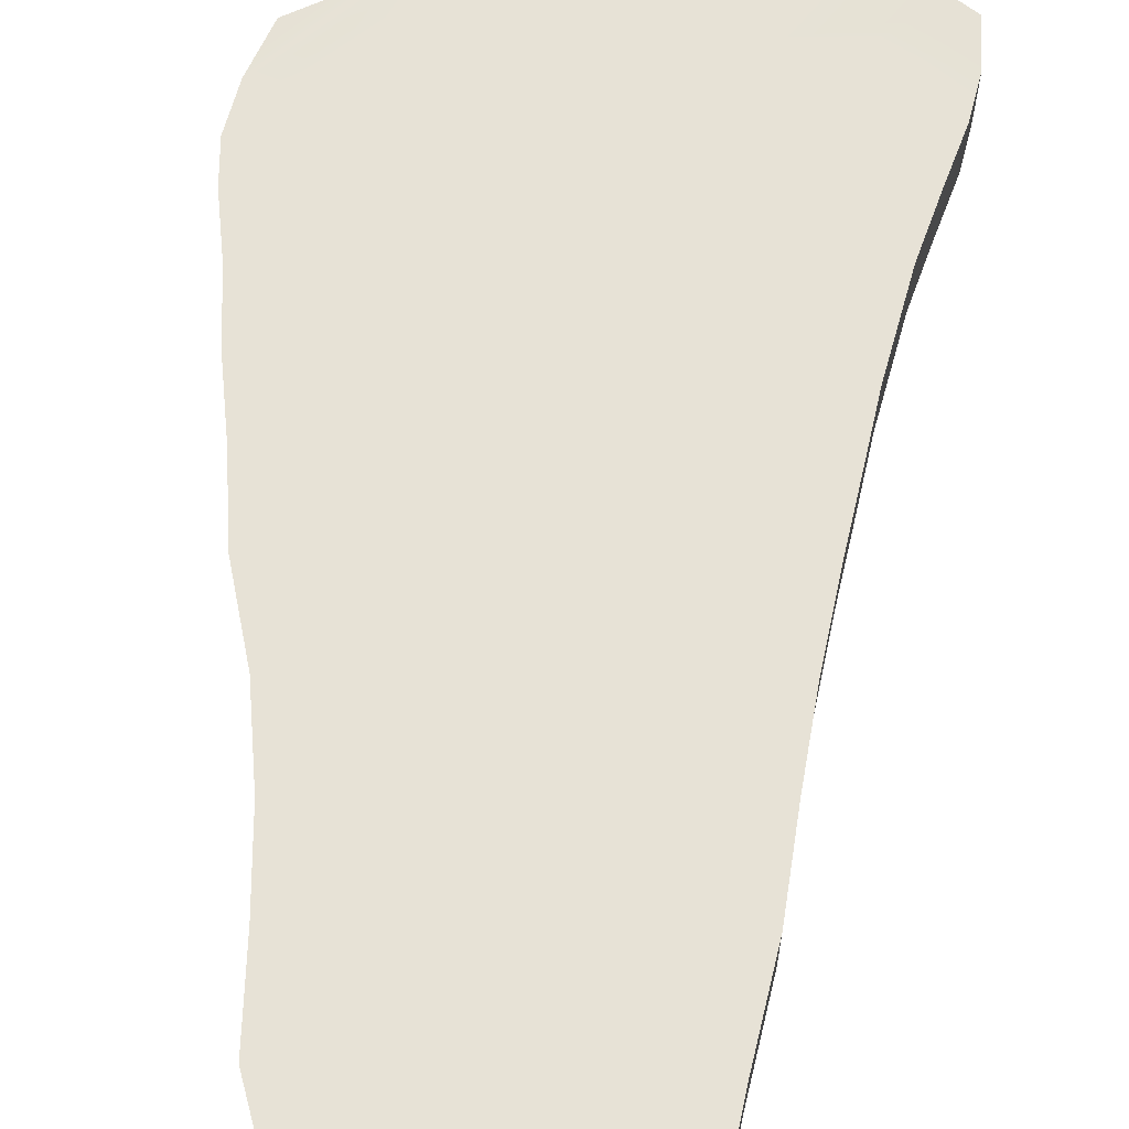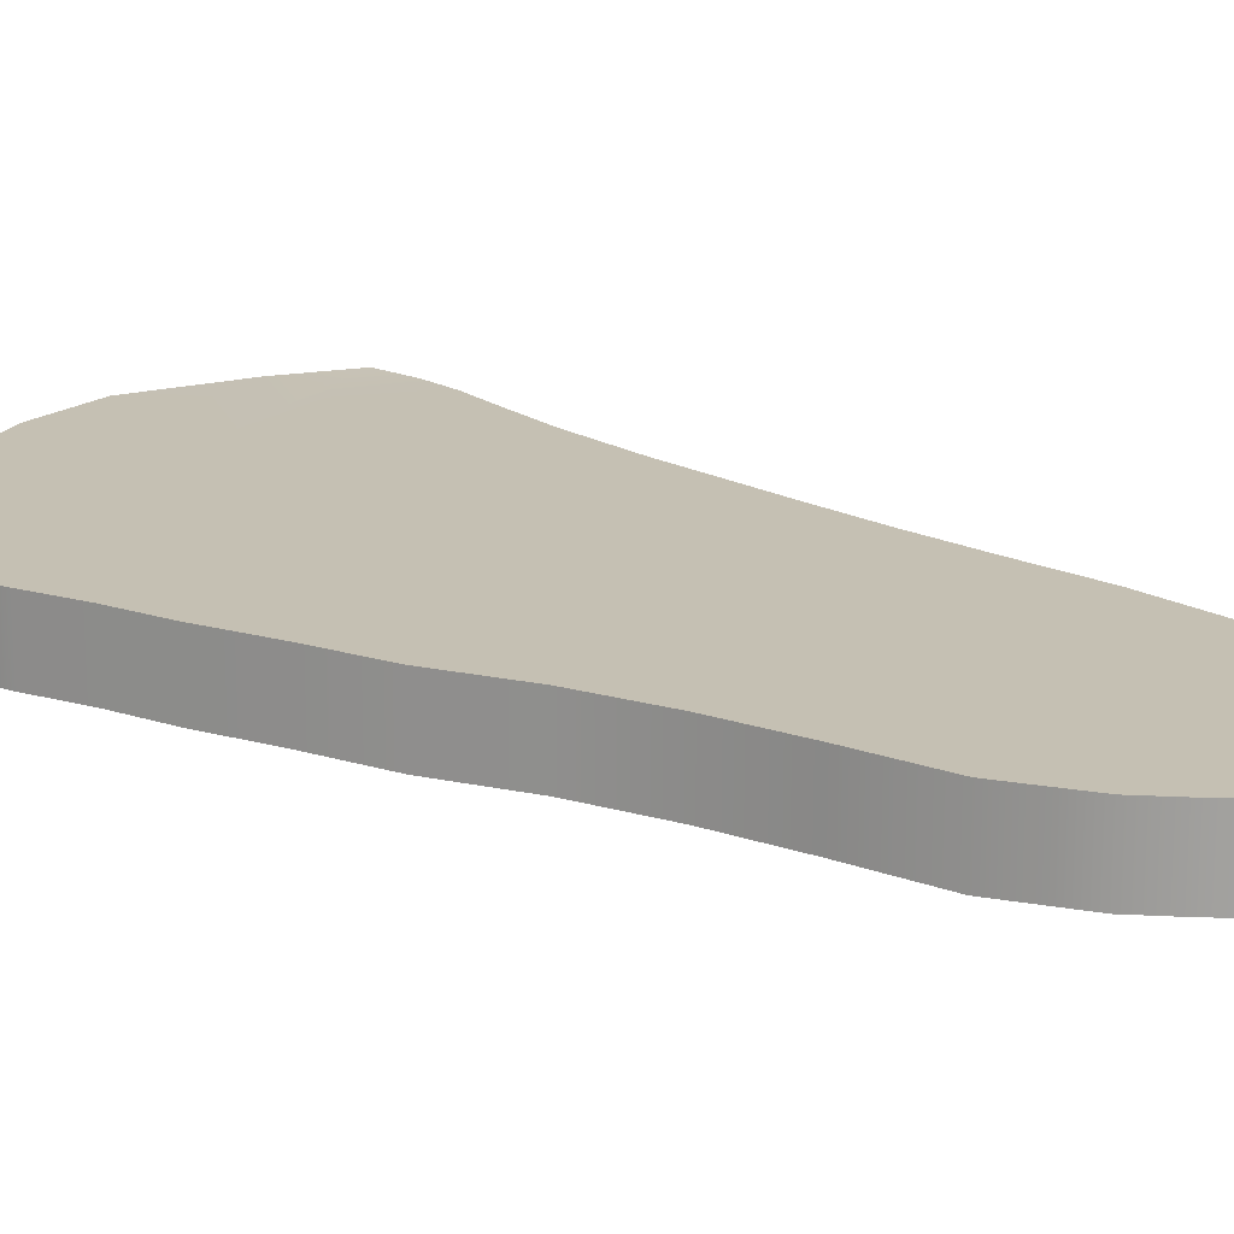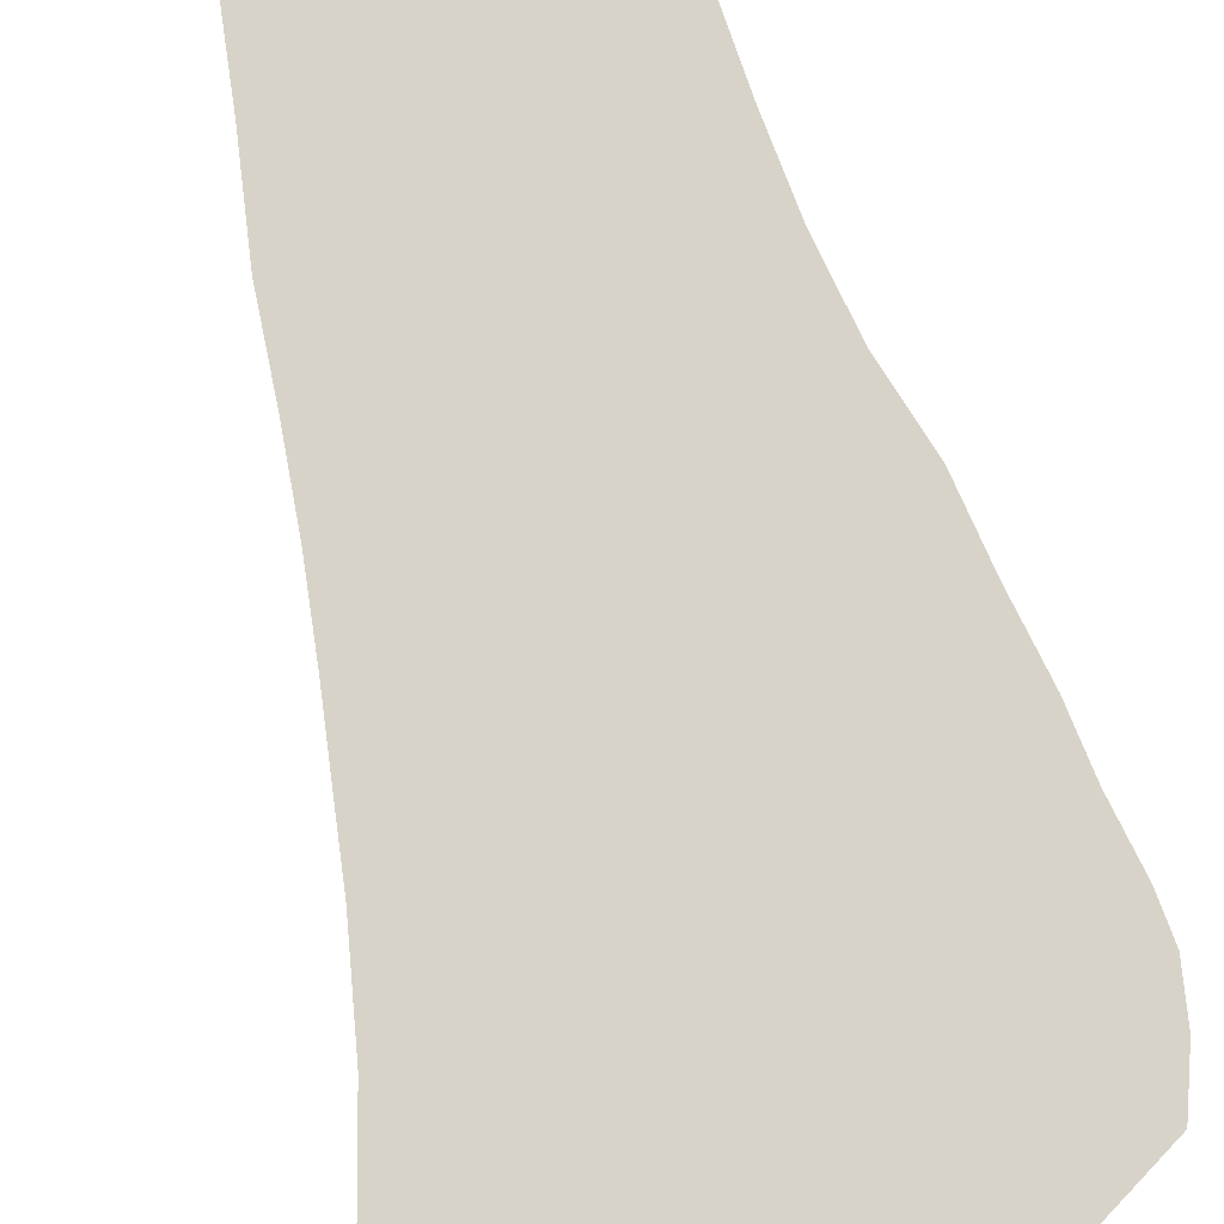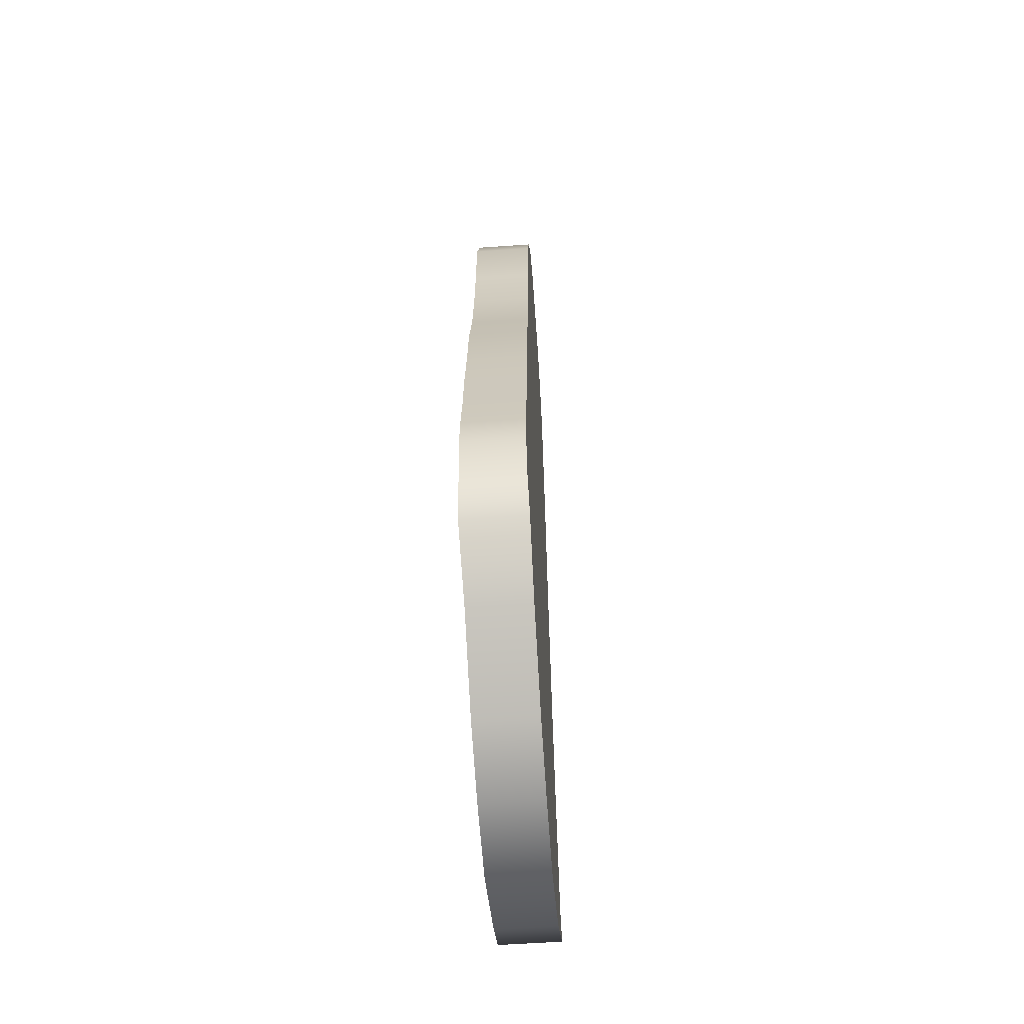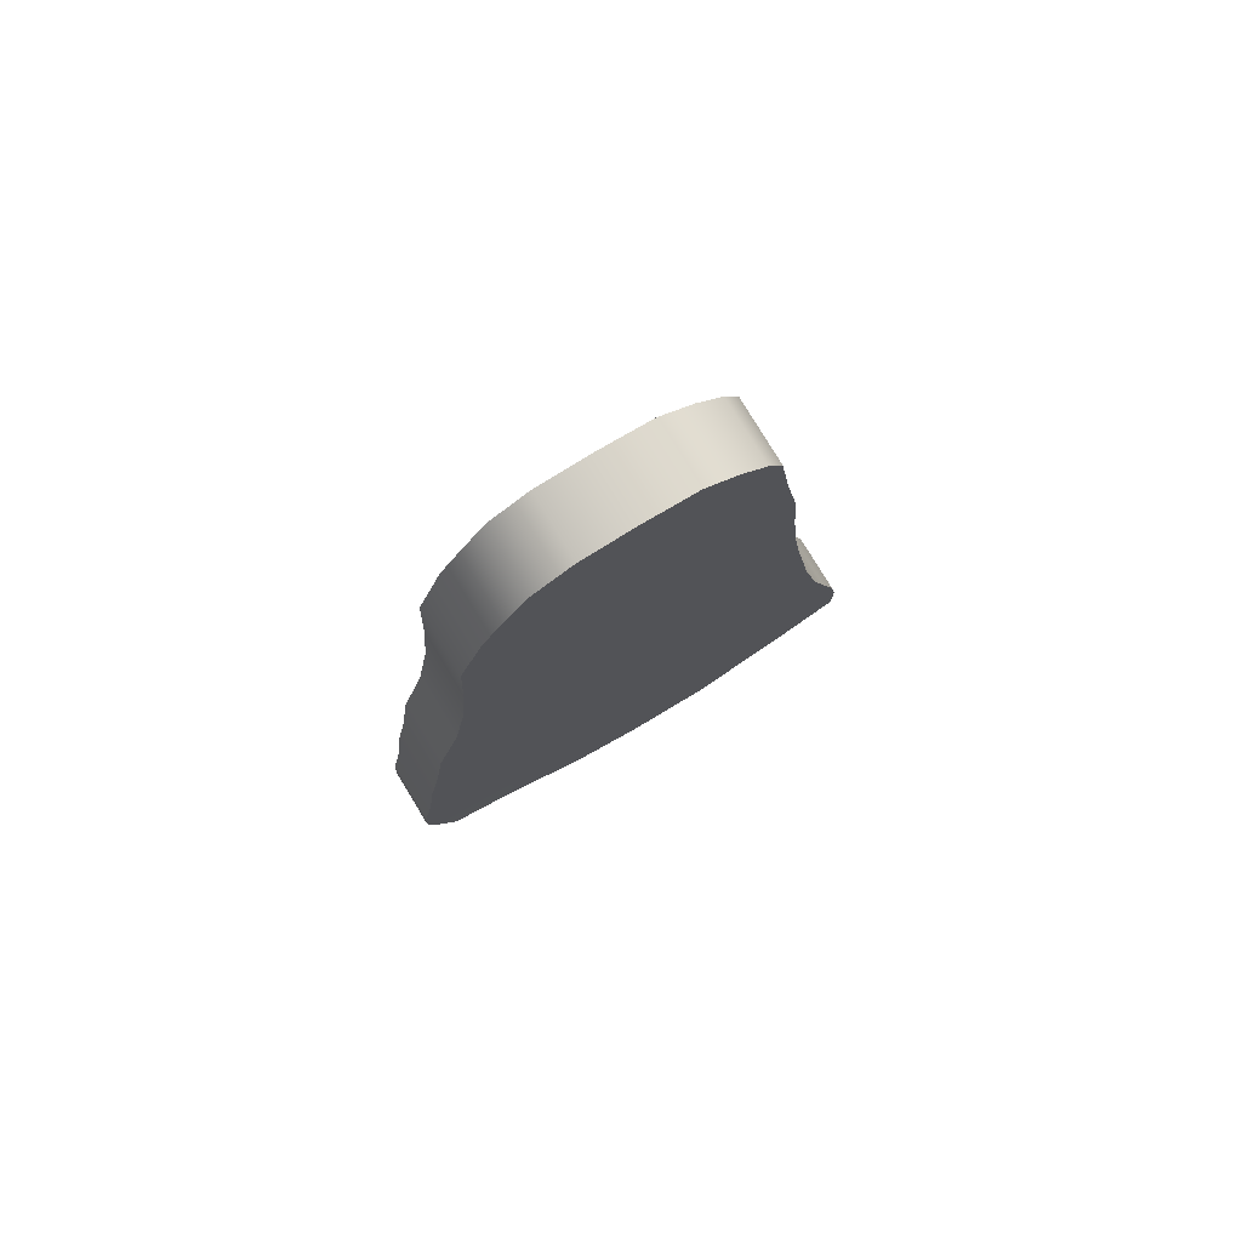
<metadata>
{"format":"obj","ext":"obj","renderer":"f3d","projection":"perspective","resolution":1024,"background":"white","views":[{"elev":63.6,"azim":4.5,"up":"+Y"},{"elev":18.1,"azim":-51.2,"up":"+Y"},{"elev":77.2,"azim":163.9,"up":"+Y"},{"elev":-58.9,"azim":-85.9,"up":"+Z"},{"elev":79.1,"azim":-31.3,"up":"+Z"}]}
</metadata>
<code>
o Foot_Lv2.001
v 0.9211 -0.1496 -1.689
v 1.215 -0.1545 -1.483
v 1.22 -0.1496 -1.267
v 0.9889 -0.1496 -1.453
v 0.4263 -0.1496 -1.902
v 0.5572 -0.1496 -1.621
v 0.02036 -0.1496 -1.879
v 0.004167 -0.1496 -1.554
v -0.3431 -0.1496 -1.765
v -0.4896 -0.1496 -1.442
v -0.7358 -0.1496 -1.484
v -0.8934 -0.1496 -1.235
v -1.061 -0.1545 -1.294
v -1.149 -0.1496 -1.056
v -0.5585 0.1496 2.689
v -0.4391 0.1496 2.862
v -0.507 0.1496 2.562
v -0.6485 0.1496 2.55
v -0.251 0.1496 2.953
v -0.2735 0.1496 2.563
v -1.9e-05 0.1496 2.961
v 0.01596 0.1496 2.56
v 0.2483 0.1496 2.937
v 0.3225 0.1496 2.552
v 0.4114 0.1496 2.819
v 0.5382 0.1496 2.564
v 0.5346 0.1496 2.683
v 0.6039 0.1496 2.559
v 0.8118 -0.1496 -0.9467
v 1.108 -0.1496 -0.806
v 1.031 -0.1496 -0.5302
v 0.7929 -0.1496 -0.5429
v 0.3357 -0.1496 -0.8987
v 0.3349 -0.1496 -0.5036
v -0.006867 -0.1496 -0.8572
v -0.01374 -0.1496 -0.482
v -0.5408 -0.1496 -0.8103
v -0.5359 -0.1496 -0.432
v -1.006 -0.1496 -0.7034
v -0.973 -0.1496 -0.3779
v -1.175 -0.1496 -0.6376
v -1.124 -0.1496 -0.3463
v -0.5358 0.1496 2.216
v -0.7631 0.1496 2.226
v -0.2962 0.1496 2.17
v 0.01819 0.1496 2.132
v 0.3208 0.1496 2.142
v 0.5829 0.1496 2.15
v 0.6566 0.1496 2.17
v -0.5753 0.1496 1.803
v -0.7821 0.1496 1.812
v -0.2996 0.1496 1.786
v 0.0228 0.1496 1.749
v 0.3342 0.1496 1.716
v 0.5895 0.1496 1.712
v 0.7296 0.1496 1.717
v -0.5762 0.1496 1.406
v -0.8129 0.1496 1.426
v -0.3245 0.1496 1.382
v 0.04123 0.1496 1.327
v 0.3629 0.1496 1.293
v 0.5837 0.1496 1.285
v 0.761 0.1496 1.304
v -0.6846 0.1496 1.018
v -0.8749 0.1496 1.034
v -0.3869 0.1496 0.9612
v 0.02749 0.1496 0.9291
v 0.35 0.1496 0.9058
v 0.5774 0.1496 0.8973
v 0.7988 0.1496 0.9178
v -0.7884 0.1496 0.6524
v -0.9852 0.1496 0.6438
v -0.4442 0.1496 0.6033
v -0.002165 0.1496 0.5511
v 0.3079 0.1496 0.5329
v 0.5723 0.1496 0.5404
v 0.8489 0.1496 0.5427
v -0.8798 0.1496 0.2791
v -1.034 0.1496 0.2822
v -0.4889 0.1496 0.2378
v -0.02749 0.1496 0.2138
v 0.2906 0.1496 0.2098
v 0.5876 0.1496 0.2087
v 0.8965 0.1496 0.2296
v -0.9376 0.1496 -0.06366
v -1.095 0.1496 -0.06333
v -0.5283 0.1496 -0.1102
v -0.03436 0.1496 -0.1299
v 0.3018 0.1496 -0.1408
v 0.64 0.1496 -0.1278
v 0.9432 0.1496 -0.08545
v -0.973 0.1496 -0.3779
v -1.124 0.1496 -0.3463
v -0.5359 0.1496 -0.432
v -0.01374 0.1496 -0.482
v 0.3349 0.1496 -0.5036
v 0.7929 0.1496 -0.5429
v 1.031 0.1496 -0.5302
v -1.006 0.1496 -0.7034
v -1.175 0.1496 -0.6376
v -0.5408 0.1496 -0.8103
v -0.006867 0.1496 -0.8572
v 0.3357 0.1496 -0.8987
v 0.8118 0.1496 -0.9467
v 1.108 0.1496 -0.806
v -1.027 0.1496 -0.9376
v -1.19 0.1496 -0.8308
v -0.5405 0.1496 -1.098
v -0.01734 0.1496 -1.209
v 0.326 0.1496 -1.281
v 0.8294 0.1496 -1.33
v 1.185 0.1496 -1.07
v -0.8934 0.1496 -1.235
v -1.149 0.1496 -1.056
v -0.4896 0.1496 -1.442
v 0.004167 0.1496 -1.554
v 0.5572 0.1496 -1.621
v 0.9889 0.1496 -1.453
v 1.22 0.1496 -1.267
v -0.7358 0.1496 -1.484
v -1.061 0.1545 -1.294
v -0.3431 0.1496 -1.765
v 0.02036 0.1496 -1.879
v 0.4263 0.1496 -1.902
v 0.9211 0.1496 -1.689
v 1.215 0.1545 -1.483
v -0.5585 0.04986 2.689
v -0.4391 0.04986 2.862
v -0.251 0.04986 2.953
v -1.9e-05 0.04986 2.961
v 0.2483 0.04986 2.937
v 0.4114 0.04986 2.819
v 0.5346 0.04986 2.683
v 1.185 -0.1496 -1.07
v 0.8294 -0.1496 -1.33
v 0.6039 0.04986 2.559
v 0.9432 -0.1496 -0.08545
v 0.64 -0.1496 -0.1278
v 0.6566 0.04986 2.17
v 0.7296 0.04986 1.717
v 0.761 0.04986 1.304
v 0.7988 0.04986 0.9178
v 0.8489 0.04986 0.5427
v 0.8965 0.04986 0.2296
v 0.9432 0.04986 -0.08545
v 1.031 0.04986 -0.5302
v 1.108 0.04986 -0.806
v 1.185 0.04986 -1.07
v 1.22 0.04986 -1.267
v 1.215 0.0548 -1.483
v 0.9211 0.04986 -1.689
v 0.4263 0.04986 -1.902
v 0.02036 0.04986 -1.879
v -0.3431 0.04986 -1.765
v -0.7358 0.04986 -1.484
v -1.061 0.0548 -1.294
v -1.149 0.04986 -1.056
v -1.19 0.04986 -0.8308
v -1.175 0.04986 -0.6376
v -1.124 0.04986 -0.3463
v -1.095 0.04986 -0.06333
v -1.034 0.04986 0.2822
v -0.9852 0.04986 0.6438
v -0.8749 0.04986 1.034
v -0.8129 0.04986 1.426
v -0.7821 0.04986 1.812
v -0.7631 0.04986 2.226
v -0.6485 0.04986 2.55
v 0.3018 -0.1496 -0.1408
v 0.326 -0.1496 -1.281
v -0.5585 -0.04986 2.689
v -0.4391 -0.04986 2.862
v -0.251 -0.04986 2.953
v -1.9e-05 -0.04986 2.961
v 0.2483 -0.04986 2.937
v 0.4114 -0.04986 2.819
v 0.5346 -0.04986 2.683
v -0.01734 -0.1496 -1.209
v 0.6039 -0.04986 2.559
v -0.03436 -0.1496 -0.1299
v 0.6566 -0.04986 2.17
v 0.7296 -0.04986 1.717
v 0.761 -0.04986 1.304
v 0.7988 -0.04986 0.9178
v 0.8489 -0.04986 0.5427
v 0.8965 -0.04986 0.2296
v 0.9432 -0.04986 -0.08545
v 1.031 -0.04986 -0.5302
v 1.108 -0.04986 -0.806
v 1.185 -0.04986 -1.07
v 1.22 -0.04986 -1.267
v 1.215 -0.0548 -1.483
v 0.9211 -0.04986 -1.689
v 0.4263 -0.04986 -1.902
v 0.02036 -0.04986 -1.879
v -0.3431 -0.04986 -1.765
v -0.7358 -0.04986 -1.484
v -1.061 -0.0548 -1.294
v -1.149 -0.04986 -1.056
v -1.19 -0.04986 -0.8308
v -1.175 -0.04986 -0.6376
v -1.124 -0.04986 -0.3463
v -1.095 -0.04986 -0.06333
v -1.034 -0.04986 0.2822
v -0.9852 -0.04986 0.6438
v -0.8749 -0.04986 1.034
v -0.8129 -0.04986 1.426
v -0.7821 -0.04986 1.812
v -0.7631 -0.04986 2.226
v -0.6485 -0.04986 2.55
v -0.5283 -0.1496 -0.1102
v -0.5405 -0.1496 -1.098
v -0.5585 -0.1496 2.689
v -0.4391 -0.1496 2.862
v -0.251 -0.1496 2.953
v -1.9e-05 -0.1496 2.961
v 0.2483 -0.1496 2.937
v 0.4114 -0.1496 2.819
v 0.5346 -0.1496 2.683
v -1.027 -0.1496 -0.9376
v 0.6039 -0.1496 2.559
v -0.9376 -0.1496 -0.06366
v 0.6566 -0.1496 2.17
v 0.7296 -0.1496 1.717
v 0.761 -0.1496 1.304
v 0.7988 -0.1496 0.9178
v 0.8489 -0.1496 0.5427
v 0.8965 -0.1496 0.2296
v -1.19 -0.1496 -0.8308
v -1.095 -0.1496 -0.06333
v -1.034 -0.1496 0.2822
v -0.9852 -0.1496 0.6438
v -0.8749 -0.1496 1.034
v -0.8129 -0.1496 1.426
v -0.7821 -0.1496 1.812
v -0.7631 -0.1496 2.226
v -0.6485 -0.1496 2.55
v -0.507 -0.1496 2.562
v -0.2735 -0.1496 2.563
v 0.01596 -0.1496 2.56
v 0.3225 -0.1496 2.552
v 0.5382 -0.1496 2.564
v 0.5876 -0.1496 0.2087
v 0.2906 -0.1496 0.2098
v -0.02749 -0.1496 0.2138
v -0.4889 -0.1496 0.2378
v -0.8798 -0.1496 0.2791
v -0.5358 -0.1496 2.216
v -0.2962 -0.1496 2.17
v 0.01819 -0.1496 2.132
v 0.3208 -0.1496 2.142
v 0.5829 -0.1496 2.15
v -0.5753 -0.1496 1.803
v -0.2996 -0.1496 1.786
v 0.0228 -0.1496 1.749
v 0.3342 -0.1496 1.716
v 0.5895 -0.1496 1.712
v -0.5762 -0.1496 1.406
v -0.3245 -0.1496 1.382
v 0.04123 -0.1496 1.327
v 0.3629 -0.1496 1.293
v 0.5837 -0.1496 1.285
v -0.6846 -0.1496 1.018
v -0.3869 -0.1496 0.9612
v 0.02749 -0.1496 0.9291
v 0.35 -0.1496 0.9058
v 0.5774 -0.1496 0.8973
v -0.7884 -0.1496 0.6524
v -0.4442 -0.1496 0.6033
v -0.002165 -0.1496 0.5511
v 0.3079 -0.1496 0.5329
v 0.5723 -0.1496 0.5404
f 1 2 3 4
f 5 1 4 6
f 7 5 6 8
f 9 7 8 10
f 11 9 10 12
f 13 11 12 14
f 15 16 17 18
f 16 19 20 17
f 19 21 22 20
f 21 23 24 22
f 23 25 26 24
f 25 27 28 26
f 29 30 31 32
f 33 29 32 34
f 35 33 34 36
f 37 35 36 38
f 39 37 38 40
f 41 39 40 42
f 18 17 43 44
f 17 20 45 43
f 20 22 46 45
f 22 24 47 46
f 24 26 48 47
f 26 28 49 48
f 44 43 50 51
f 43 45 52 50
f 45 46 53 52
f 46 47 54 53
f 47 48 55 54
f 48 49 56 55
f 51 50 57 58
f 50 52 59 57
f 52 53 60 59
f 53 54 61 60
f 54 55 62 61
f 55 56 63 62
f 58 57 64 65
f 57 59 66 64
f 59 60 67 66
f 60 61 68 67
f 61 62 69 68
f 62 63 70 69
f 65 64 71 72
f 64 66 73 71
f 66 67 74 73
f 67 68 75 74
f 68 69 76 75
f 69 70 77 76
f 72 71 78 79
f 71 73 80 78
f 73 74 81 80
f 74 75 82 81
f 75 76 83 82
f 76 77 84 83
f 79 78 85 86
f 78 80 87 85
f 80 81 88 87
f 81 82 89 88
f 82 83 90 89
f 83 84 91 90
f 86 85 92 93
f 85 87 94 92
f 87 88 95 94
f 88 89 96 95
f 89 90 97 96
f 90 91 98 97
f 93 92 99 100
f 92 94 101 99
f 94 95 102 101
f 95 96 103 102
f 96 97 104 103
f 97 98 105 104
f 100 99 106 107
f 99 101 108 106
f 101 102 109 108
f 102 103 110 109
f 103 104 111 110
f 104 105 112 111
f 107 106 113 114
f 106 108 115 113
f 108 109 116 115
f 109 110 117 116
f 110 111 118 117
f 111 112 119 118
f 114 113 120 121
f 113 115 122 120
f 115 116 123 122
f 116 117 124 123
f 117 118 125 124
f 118 119 126 125
f 127 128 16 15
f 128 129 19 16
f 129 130 21 19
f 130 131 23 21
f 131 132 25 23
f 132 133 27 25
f 4 3 134 135
f 133 136 28 27
f 32 31 137 138
f 136 139 49 28
f 139 140 56 49
f 140 141 63 56
f 141 142 70 63
f 142 143 77 70
f 143 144 84 77
f 144 145 91 84
f 145 146 98 91
f 146 147 105 98
f 147 148 112 105
f 148 149 119 112
f 149 150 126 119
f 150 151 125 126
f 151 152 124 125
f 152 153 123 124
f 153 154 122 123
f 154 155 120 122
f 155 156 121 120
f 156 157 114 121
f 157 158 107 114
f 158 159 100 107
f 159 160 93 100
f 160 161 86 93
f 161 162 79 86
f 162 163 72 79
f 163 164 65 72
f 164 165 58 65
f 165 166 51 58
f 166 167 44 51
f 167 168 18 44
f 34 32 138 169
f 168 127 15 18
f 6 4 135 170
f 171 172 128 127
f 172 173 129 128
f 173 174 130 129
f 174 175 131 130
f 175 176 132 131
f 176 177 133 132
f 8 6 170 178
f 177 179 136 133
f 36 34 169 180
f 179 181 139 136
f 181 182 140 139
f 182 183 141 140
f 183 184 142 141
f 184 185 143 142
f 185 186 144 143
f 186 187 145 144
f 187 188 146 145
f 188 189 147 146
f 189 190 148 147
f 190 191 149 148
f 191 192 150 149
f 192 193 151 150
f 193 194 152 151
f 194 195 153 152
f 195 196 154 153
f 196 197 155 154
f 197 198 156 155
f 198 199 157 156
f 199 200 158 157
f 200 201 159 158
f 201 202 160 159
f 202 203 161 160
f 203 204 162 161
f 204 205 163 162
f 205 206 164 163
f 206 207 165 164
f 207 208 166 165
f 208 209 167 166
f 209 210 168 167
f 38 36 180 211
f 210 171 127 168
f 10 8 178 212
f 213 214 172 171
f 214 215 173 172
f 215 216 174 173
f 216 217 175 174
f 217 218 176 175
f 218 219 177 176
f 12 10 212 220
f 219 221 179 177
f 40 38 211 222
f 221 223 181 179
f 223 224 182 181
f 224 225 183 182
f 225 226 184 183
f 226 227 185 184
f 227 228 186 185
f 228 137 187 186
f 137 31 188 187
f 31 30 189 188
f 30 134 190 189
f 134 3 191 190
f 3 2 192 191
f 2 1 193 192
f 1 5 194 193
f 5 7 195 194
f 7 9 196 195
f 9 11 197 196
f 11 13 198 197
f 13 14 199 198
f 14 229 200 199
f 229 41 201 200
f 41 42 202 201
f 42 230 203 202
f 230 231 204 203
f 231 232 205 204
f 232 233 206 205
f 233 234 207 206
f 234 235 208 207
f 235 236 209 208
f 236 237 210 209
f 42 40 222 230
f 237 213 171 210
f 14 12 220 229
f 135 134 30 29
f 170 135 29 33
f 178 170 33 35
f 212 178 35 37
f 220 212 37 39
f 229 220 39 41
f 237 238 214 213
f 238 239 215 214
f 239 240 216 215
f 240 241 217 216
f 241 242 218 217
f 242 221 219 218
f 138 137 228 243
f 169 138 243 244
f 180 169 244 245
f 211 180 245 246
f 222 211 246 247
f 230 222 247 231
f 236 248 238 237
f 248 249 239 238
f 249 250 240 239
f 250 251 241 240
f 251 252 242 241
f 252 223 221 242
f 235 253 248 236
f 253 254 249 248
f 254 255 250 249
f 255 256 251 250
f 256 257 252 251
f 257 224 223 252
f 234 258 253 235
f 258 259 254 253
f 259 260 255 254
f 260 261 256 255
f 261 262 257 256
f 262 225 224 257
f 233 263 258 234
f 263 264 259 258
f 264 265 260 259
f 265 266 261 260
f 266 267 262 261
f 267 226 225 262
f 232 268 263 233
f 268 269 264 263
f 269 270 265 264
f 270 271 266 265
f 271 272 267 266
f 272 227 226 267
f 231 247 268 232
f 247 246 269 268
f 246 245 270 269
f 245 244 271 270
f 244 243 272 271
f 243 228 227 272

</code>
